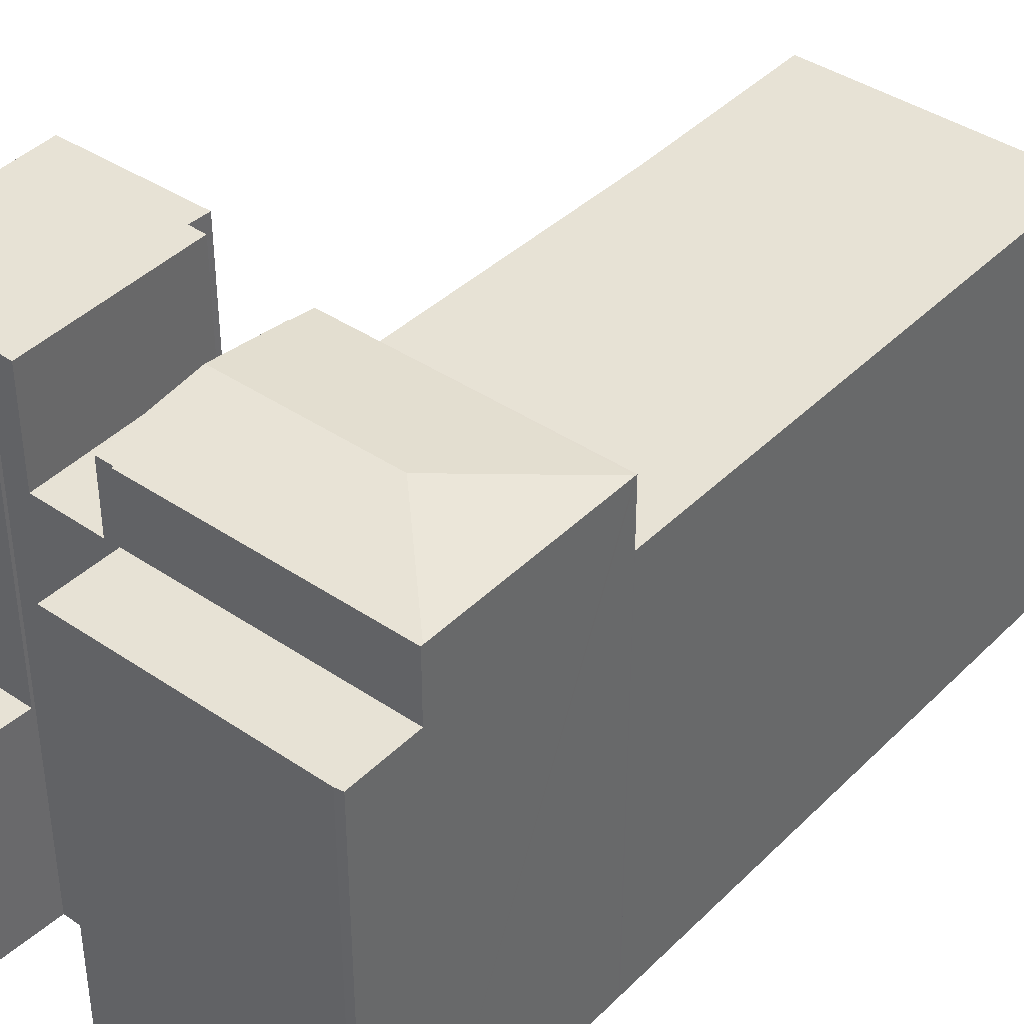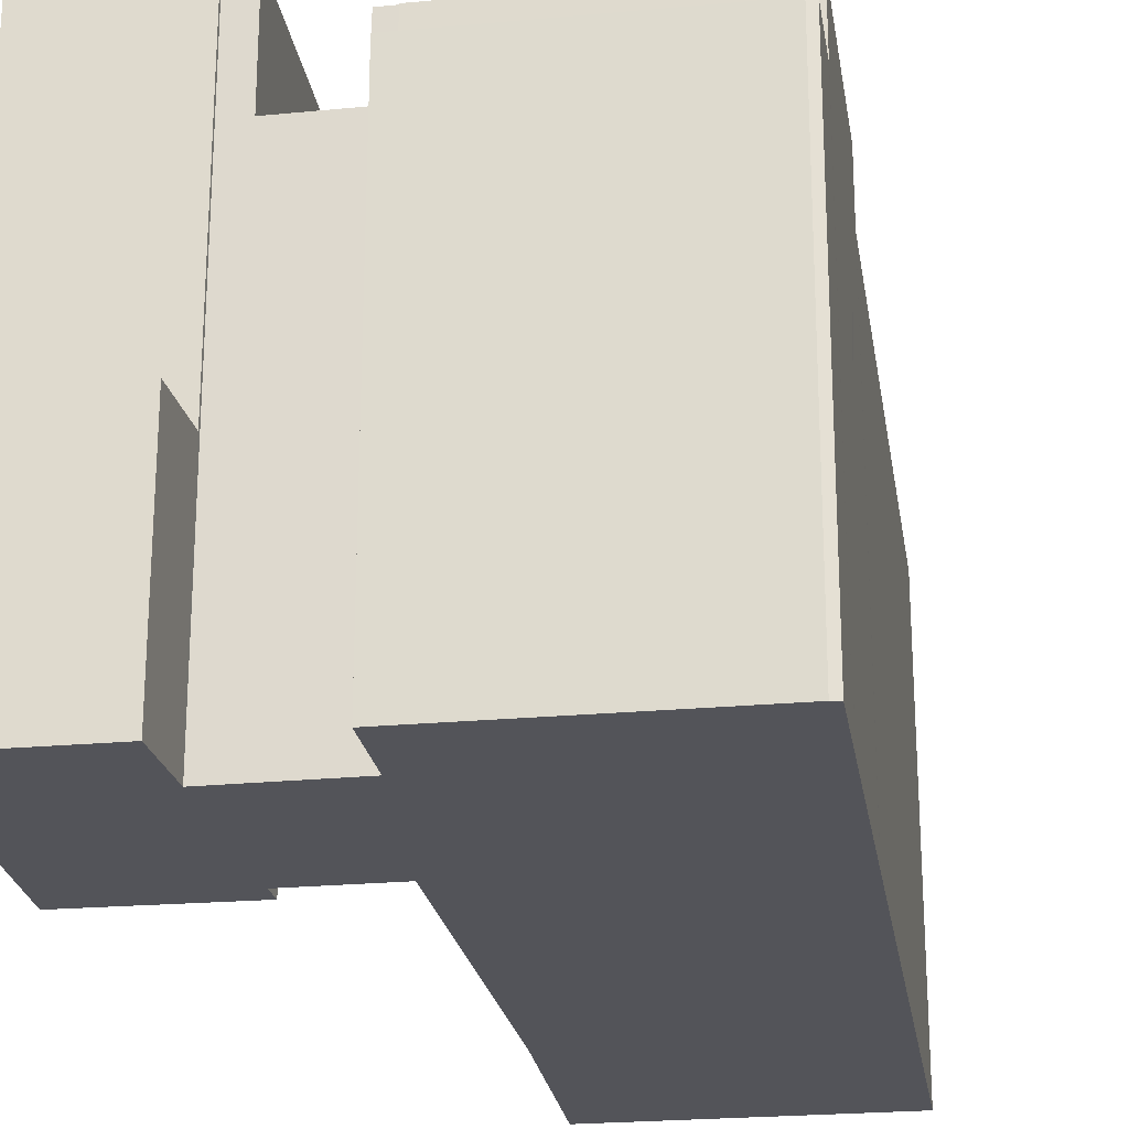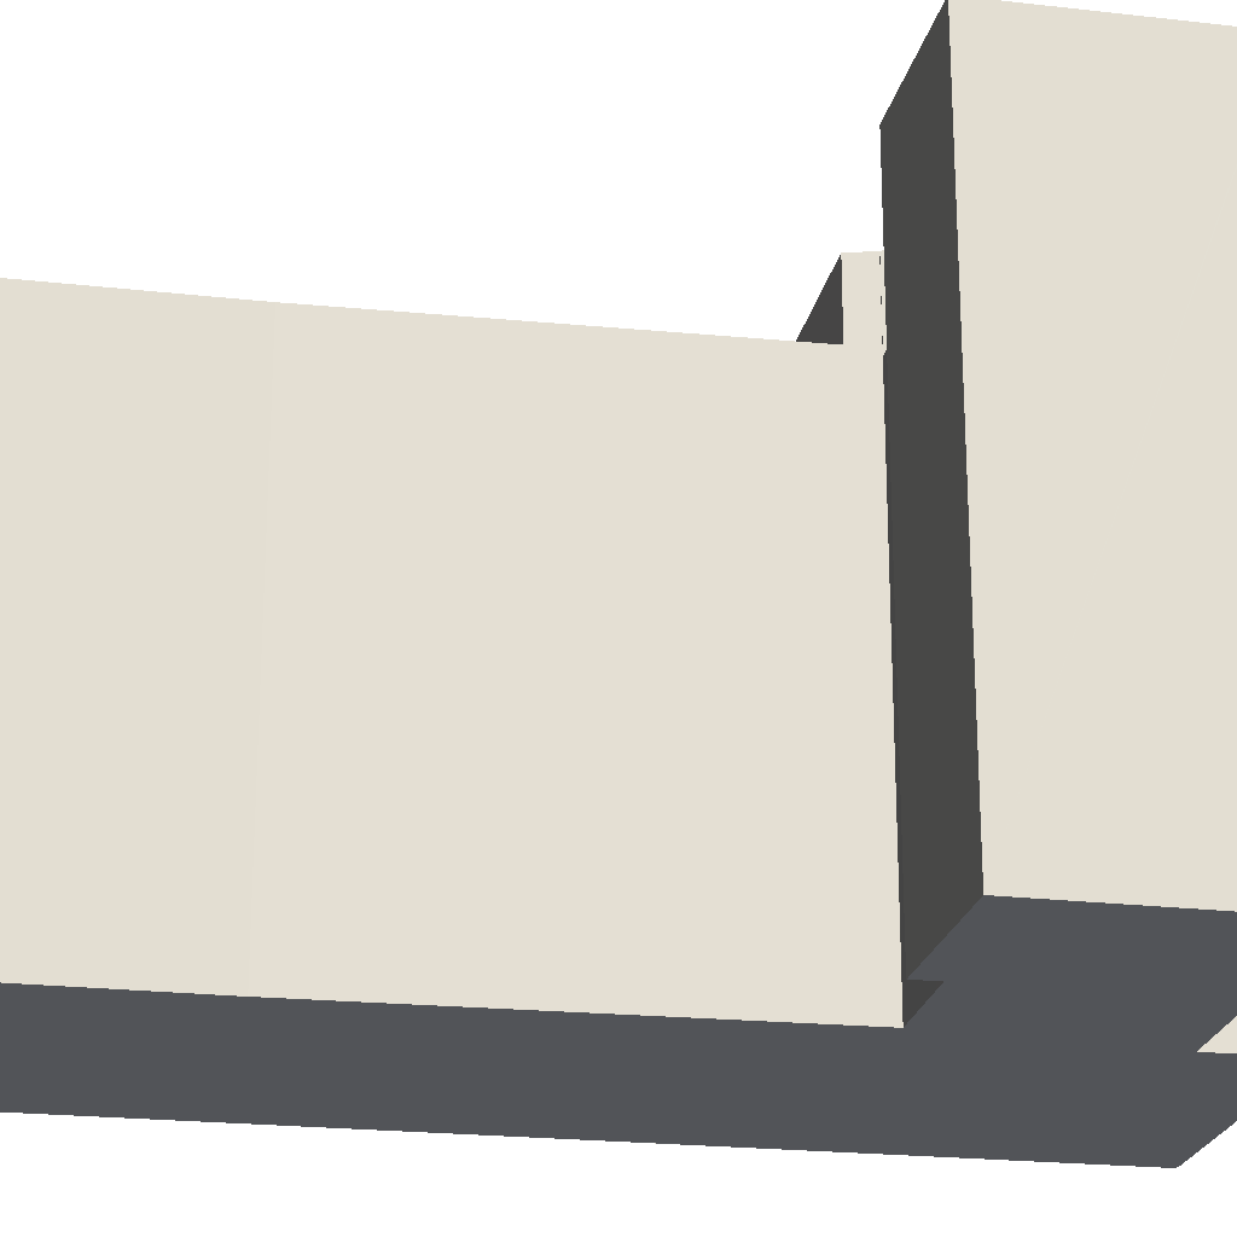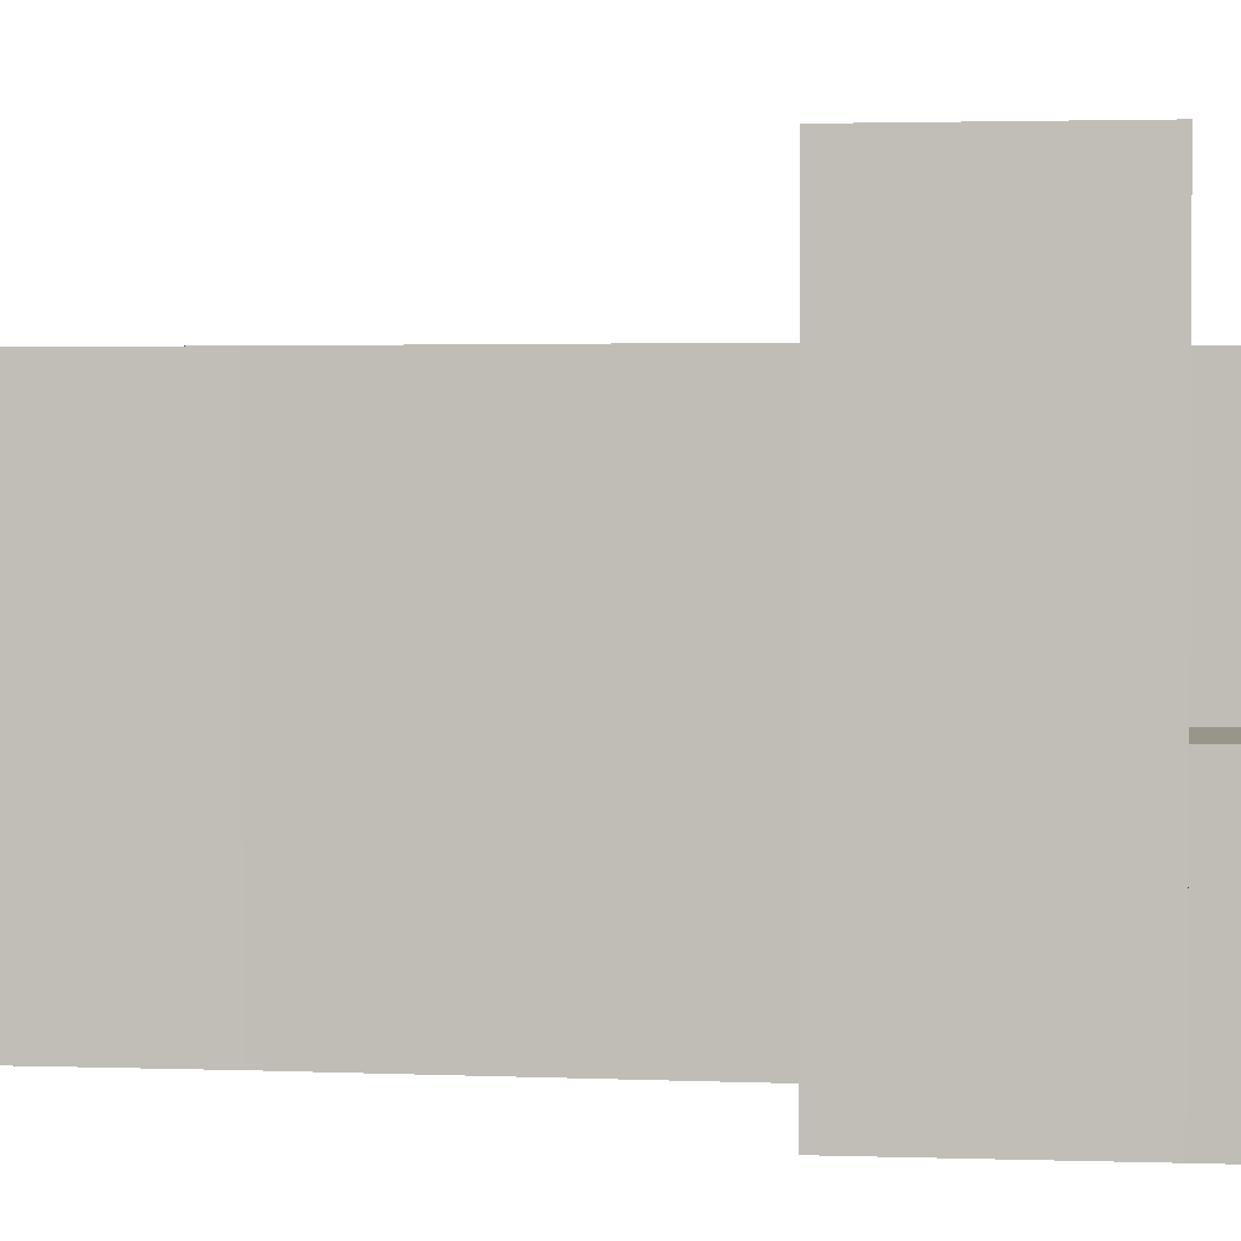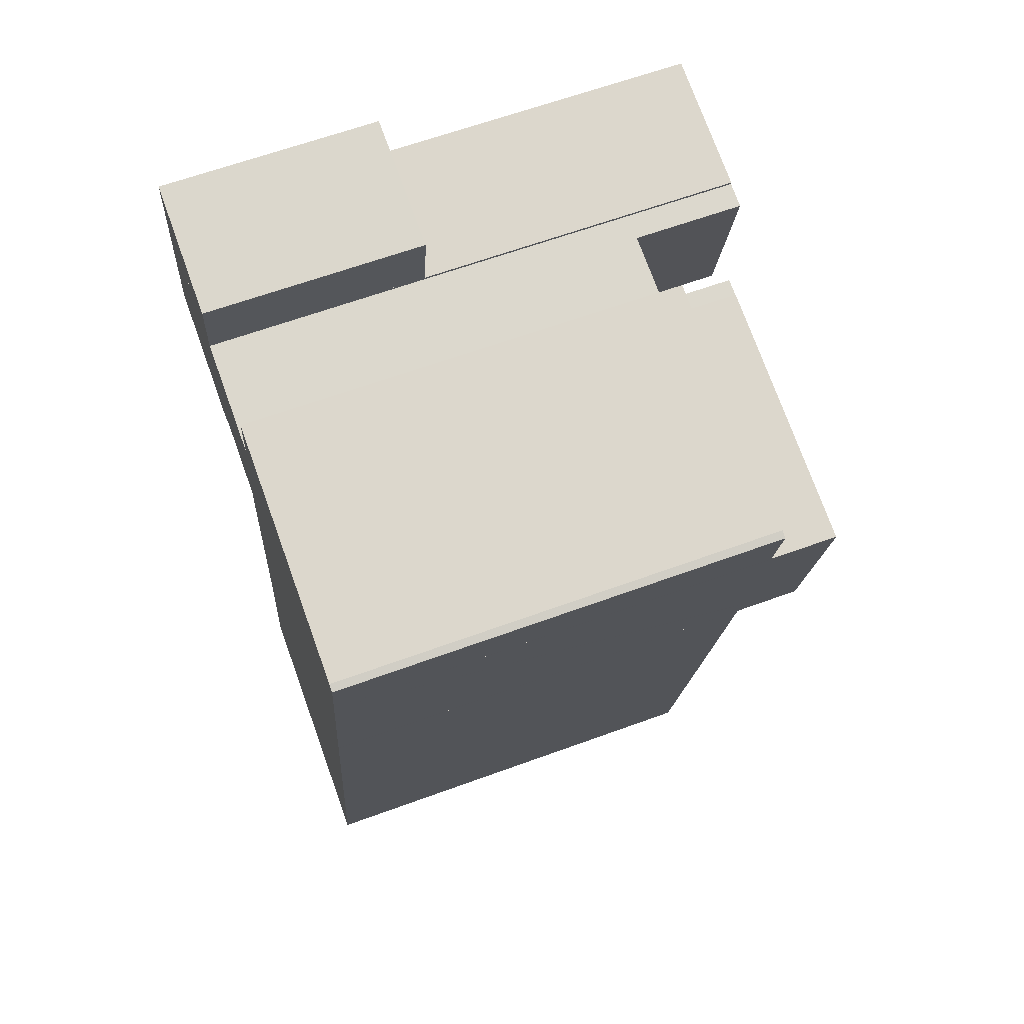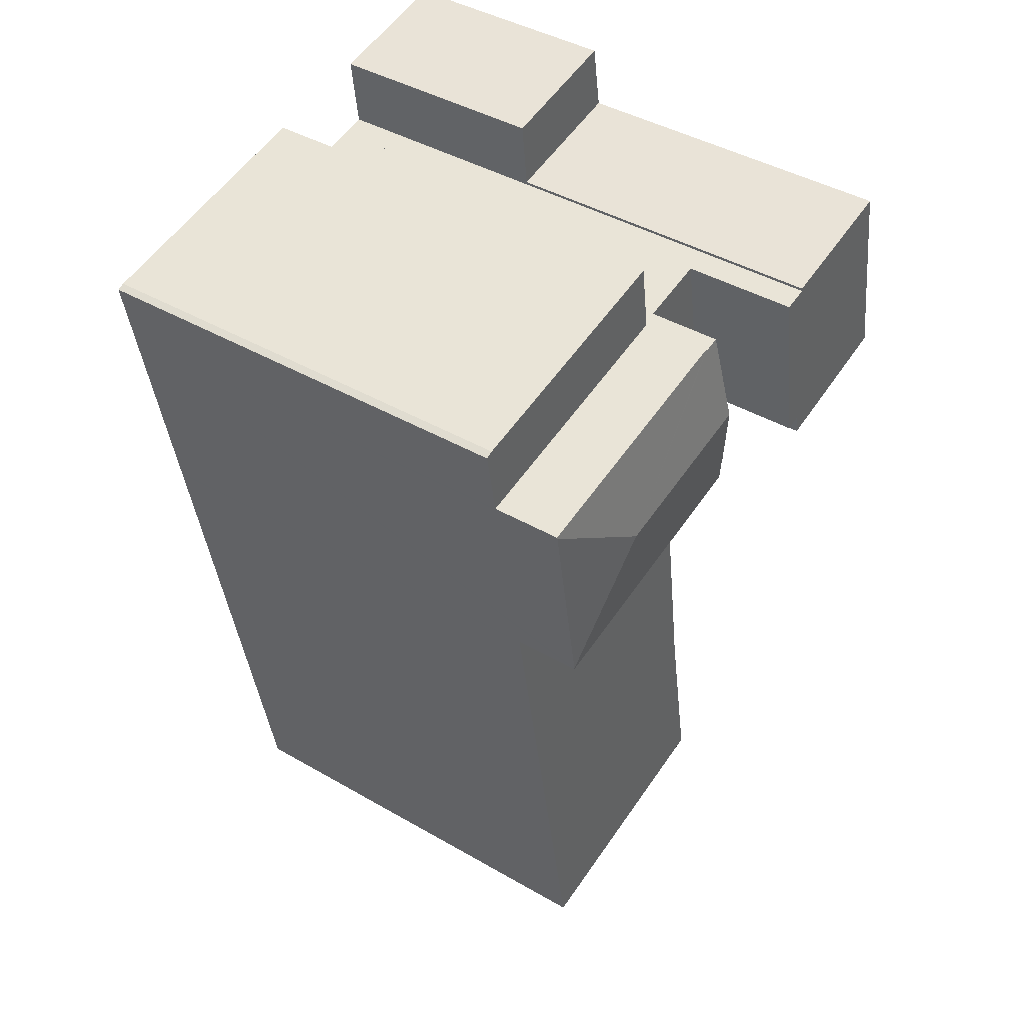
<metadata>
{"format":"obj","ext":"obj","renderer":"f3d","projection":"perspective","resolution":1024,"background":"white","views":[{"elev":40.5,"azim":49.8,"up":"+Y"},{"elev":-23.9,"azim":18.7,"up":"+Y"},{"elev":-22.8,"azim":-90.5,"up":"+Y"},{"elev":2.0,"azim":-72.5,"up":"+Y"},{"elev":64.1,"azim":69.8,"up":"+Z"},{"elev":43.1,"azim":124.4,"up":"+Z"}]}
</metadata>
<code>
v  27.97 25.86 5.53
v  14.76 25.84 7.98
v  27.99 25.84 5.629
v  21.88 26.54 1.259
v  14.74 25.86 7.886
v  12.97 26.54 2.855
v  13.88 25.86 8.031
v  26.15 25.86 -4.87
v  12.1 25.84 -2.435
v  26.14 25.84 -4.968
v  12.3 26.01 -1.178
v  12.26 26.01 -1.172
v  13.88 -4.918e-16 8.031
v  14.74 -4.829e-16 7.886
v  14.76 -4.886e-16 7.98
v  27.99 -3.447e-16 5.629
v  12.3 7.213e-17 -1.178
v  12.1 1.491e-16 -2.435
v  12.97 -1.748e-16 2.855
v  12.26 7.176e-17 -1.172
v  26.15 2.982e-16 -4.87
v  26.14 3.042e-16 -4.968
v  27.97 -3.386e-16 5.53
v  27.99 22.39 5.629
v  28.25 22.39 9.383
v  28.62 22.39 9.244
v  23.19 22.39 10.28
v  14.76 22.39 7.98
v  15.35 22.39 11.66
v  15.35 -7.142e-16 11.66
v  28.25 -5.745e-16 9.383
v  23.19 -6.293e-16 10.28
v  28.62 -5.66e-16 9.244
v  1.956 11.28 10.26
v  9.438 11.28 12.57
v  9.009 11.28 9.001
v  2.568 11.28 13.81
v  1.956 -6.279e-16 10.26
v  2.568 -8.455e-16 13.81
v  9.438 -7.7e-16 12.57
v  9.009 -5.512e-16 9.001
v  8.563 22.22 -0.526
v  12.97 22.22 2.855
v  12.26 22.22 -1.172
v  10.27 22.22 8.631
v  13.88 22.22 8.031
v  8.563 3.221e-17 -0.526
v  10.27 -5.285e-16 8.631
v  0 27.93 1.71e-15
v  7.666 27.93 -0.369
v  7.528 27.93 -1.464
v  10.27 27.93 8.631
v  8.563 27.93 -0.526
v  8.99 27.93 8.844
v  1.947 27.93 10.21
v  9.009 27.93 9.001
v  1.956 27.93 10.26
v  0 0 0
v  1.947 -6.249e-16 10.21
v  8.99 -5.415e-16 8.844
v  7.666 2.259e-17 -0.369
v  7.528 8.964e-17 -1.464
v  21.23 22.52 -32.99
v  12.1 22.52 -2.435
v  26.14 22.52 -4.968
v  9.333 22.52 -20.32
v  11.27 22.52 -31.19
v  7.45 22.52 -30.5
v  8.491 22.52 -30.69
v  7.45 1.868e-15 -30.5
v  9.333 1.244e-15 -20.32
v  21.23 2.02e-15 -32.99
v  11.27 1.91e-15 -31.19
v  8.491 1.879e-15 -30.69
g defaultobject
f 1 2 3
f 2 1 4
f 2 4 5
f 5 4 6
f 5 6 7
f 4 1 8
f 9 8 10
f 8 9 4
f 4 9 6
f 6 9 11
f 6 11 12
f 13 5 7
f 5 13 14
f 15 3 2
f 3 15 16
f 14 2 5
f 2 14 15
f 9 17 11
f 17 9 18
f 6 13 7
f 13 6 12
f 13 12 19
f 19 12 20
f 16 1 3
f 1 16 8
f 8 16 10
f 10 16 21
f 10 21 22
f 21 16 23
f 10 18 9
f 18 10 22
f 17 12 11
f 12 17 20
f 21 18 22
f 18 21 23
f 18 23 16
f 18 16 14
f 14 16 15
f 18 14 17
f 17 14 20
f 20 14 19
f 13 19 14
f 24 25 26
f 25 24 27
f 27 24 28
f 27 28 29
f 30 27 29
f 27 30 25
f 25 30 31
f 31 30 32
f 31 26 25
f 26 31 33
f 33 24 26
f 24 33 16
f 16 28 24
f 28 16 15
f 15 29 28
f 29 15 30
f 31 16 33
f 16 31 32
f 16 32 15
f 15 32 30
f 34 35 36
f 35 34 37
f 38 37 34
f 37 38 39
f 39 35 37
f 35 39 40
f 40 36 35
f 36 40 41
f 41 34 36
f 34 41 38
f 38 40 39
f 40 38 41
f 42 43 44
f 43 42 45
f 43 45 46
f 47 45 42
f 45 47 48
f 48 46 45
f 46 48 13
f 13 43 46
f 43 13 44
f 44 13 20
f 20 13 19
f 20 42 44
f 42 20 47
f 20 48 47
f 48 20 19
f 48 19 13
f 49 50 51
f 50 52 53
f 52 50 49
f 52 49 54
f 54 49 55
f 54 55 56
f 56 55 57
f 58 55 49
f 55 58 57
f 57 58 38
f 38 58 59
f 38 56 57
f 56 38 41
f 60 52 54
f 52 60 48
f 41 54 56
f 54 41 60
f 48 53 52
f 53 48 47
f 61 51 50
f 51 61 62
f 47 50 53
f 50 47 61
f 62 49 51
f 49 62 58
f 62 61 58
f 59 41 38
f 41 59 58
f 41 58 60
f 60 58 48
f 48 58 61
f 48 61 47
f 63 64 65
f 64 63 66
f 66 63 67
f 66 67 68
f 68 67 69
f 70 66 68
f 66 70 71
f 71 64 66
f 64 71 18
f 18 65 64
f 65 18 22
f 22 63 65
f 63 22 72
f 72 67 63
f 67 72 69
f 69 72 68
f 68 72 70
f 70 72 73
f 70 73 74
f 71 22 18
f 22 71 72
f 72 71 73
f 73 71 70
f 73 70 74

</code>
